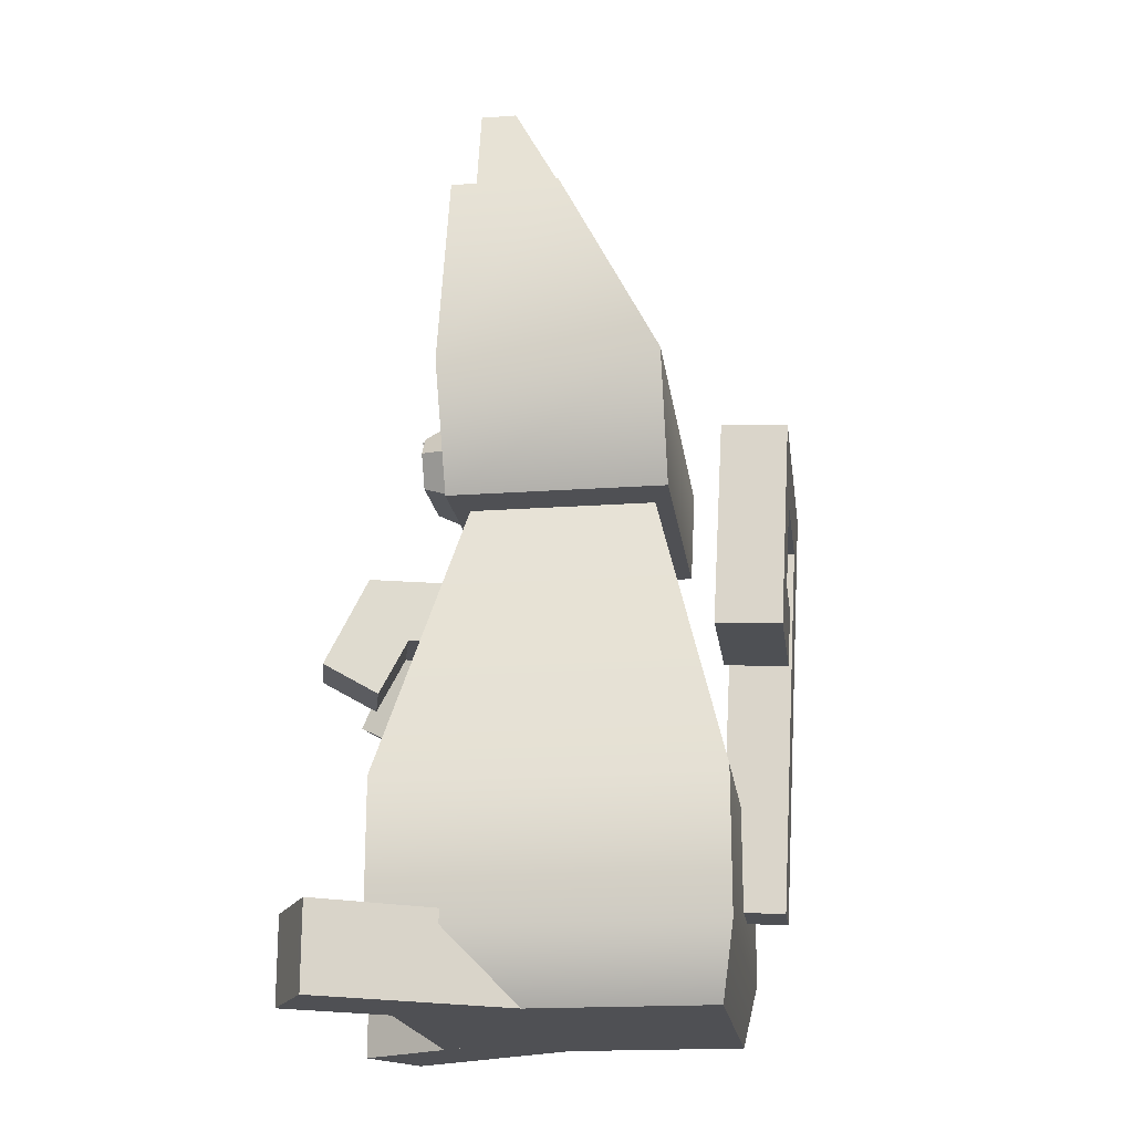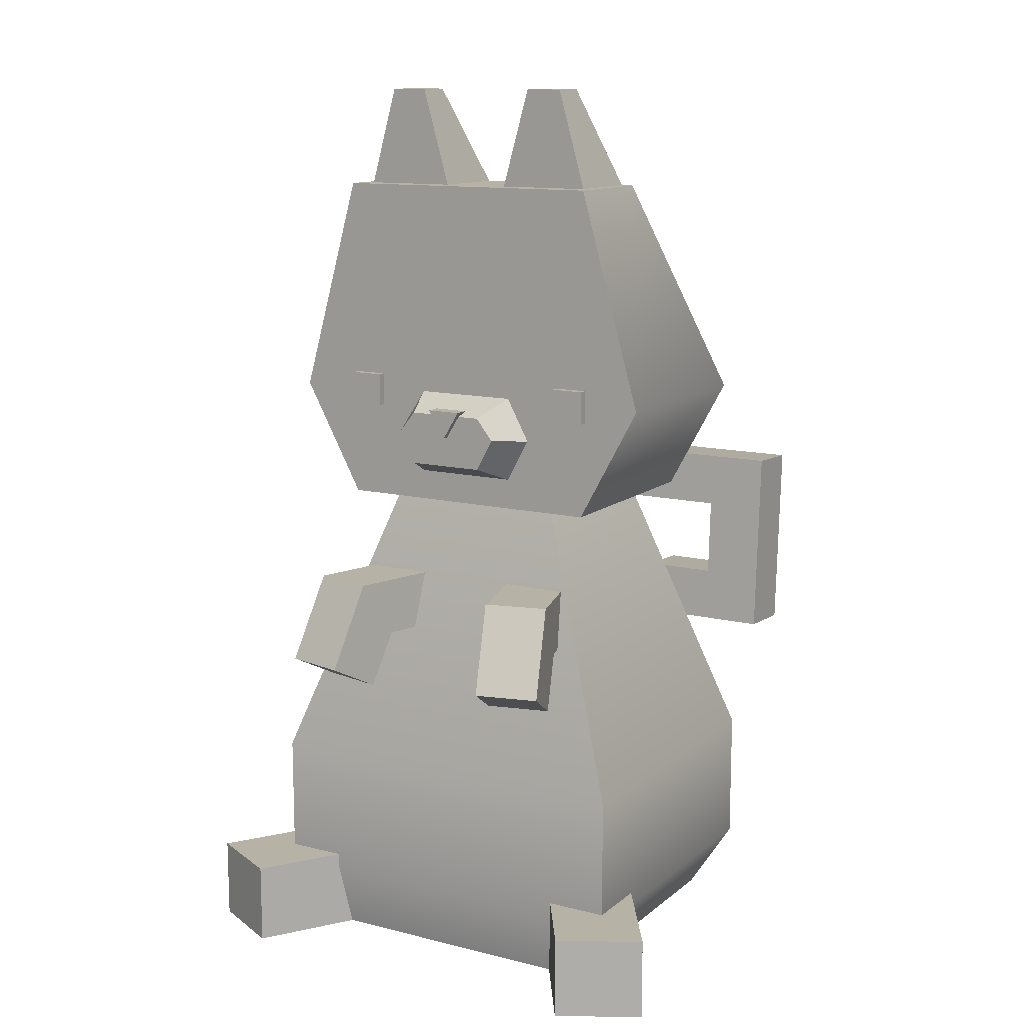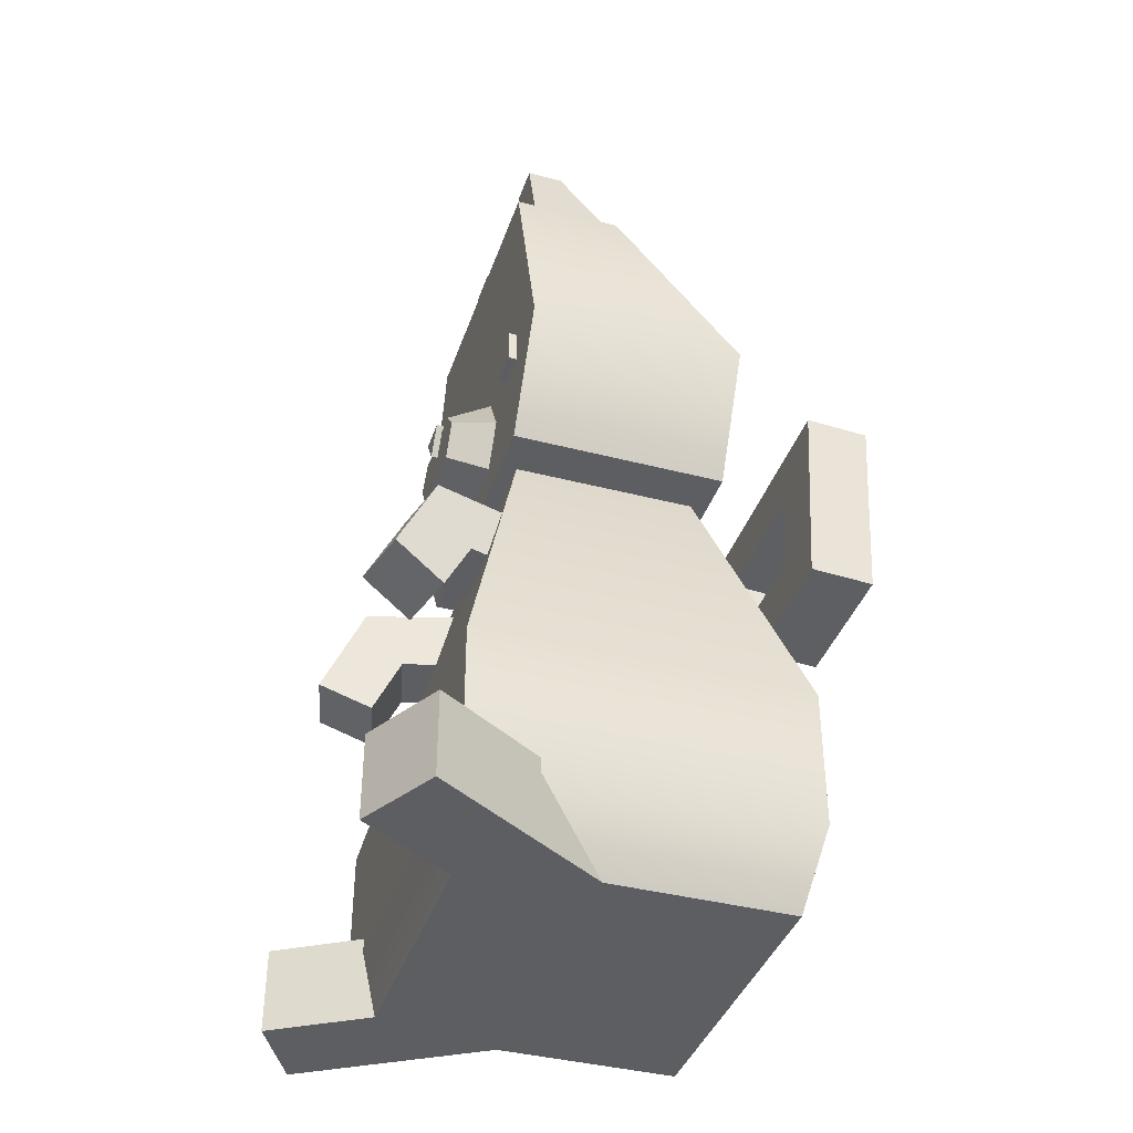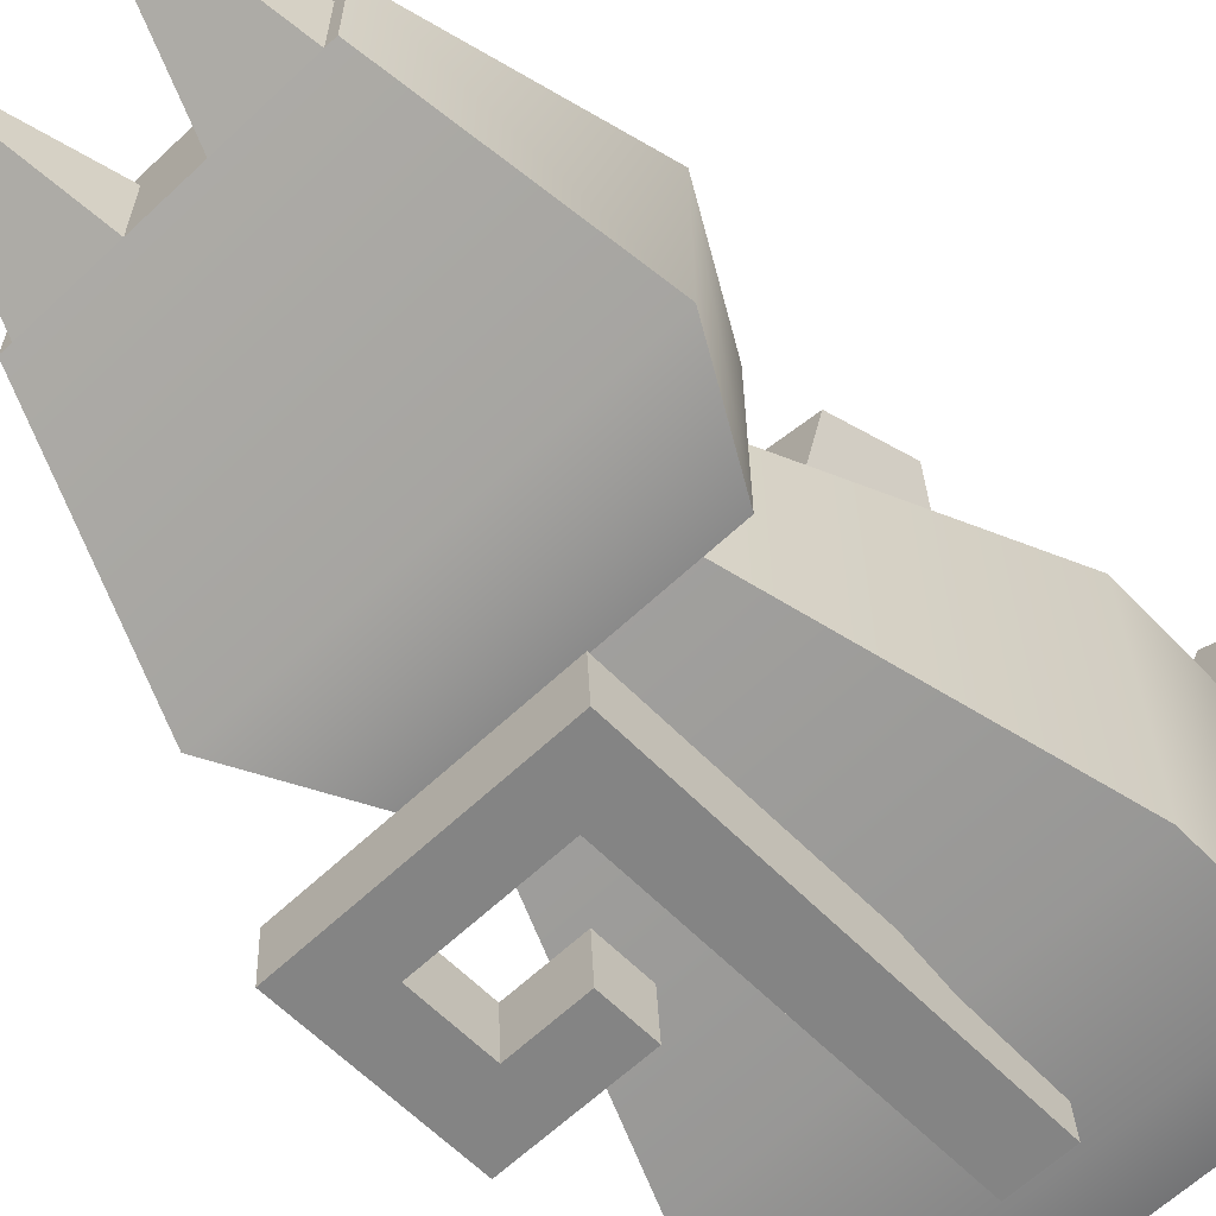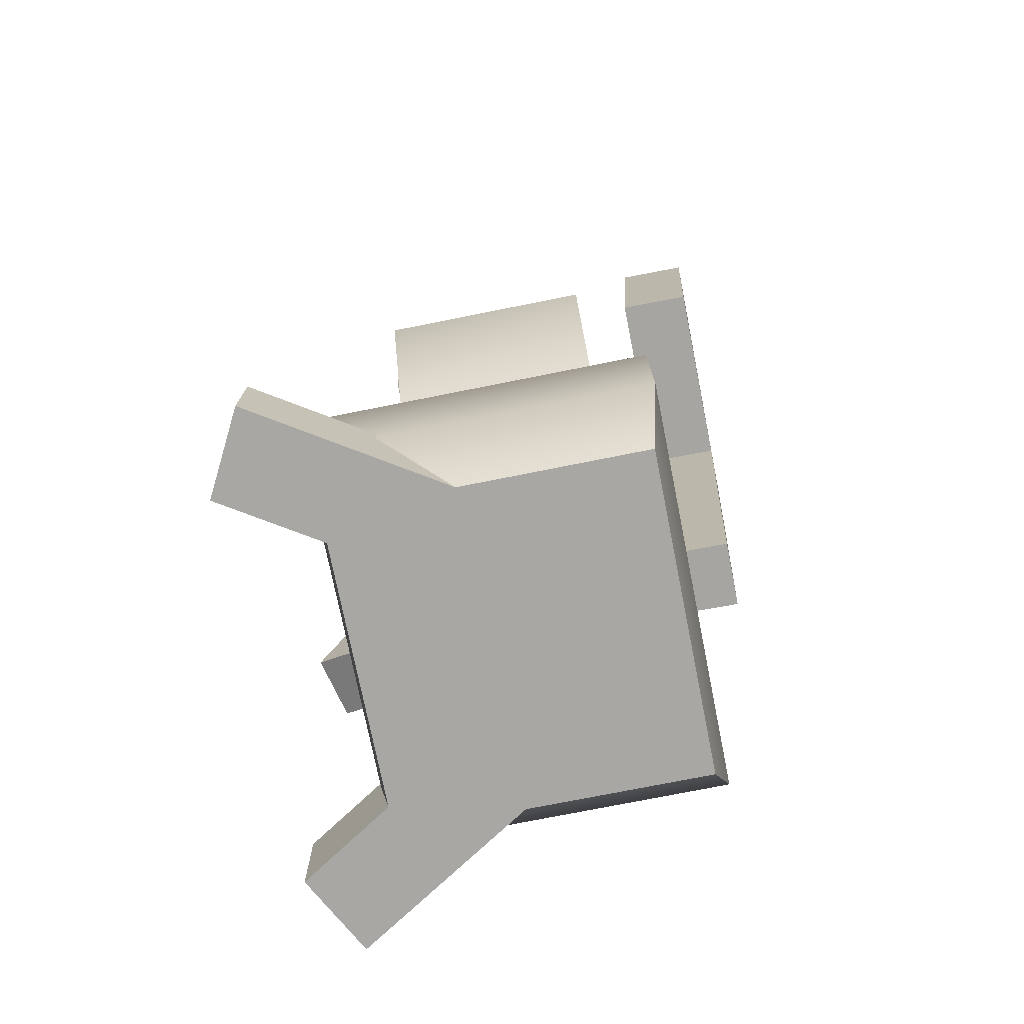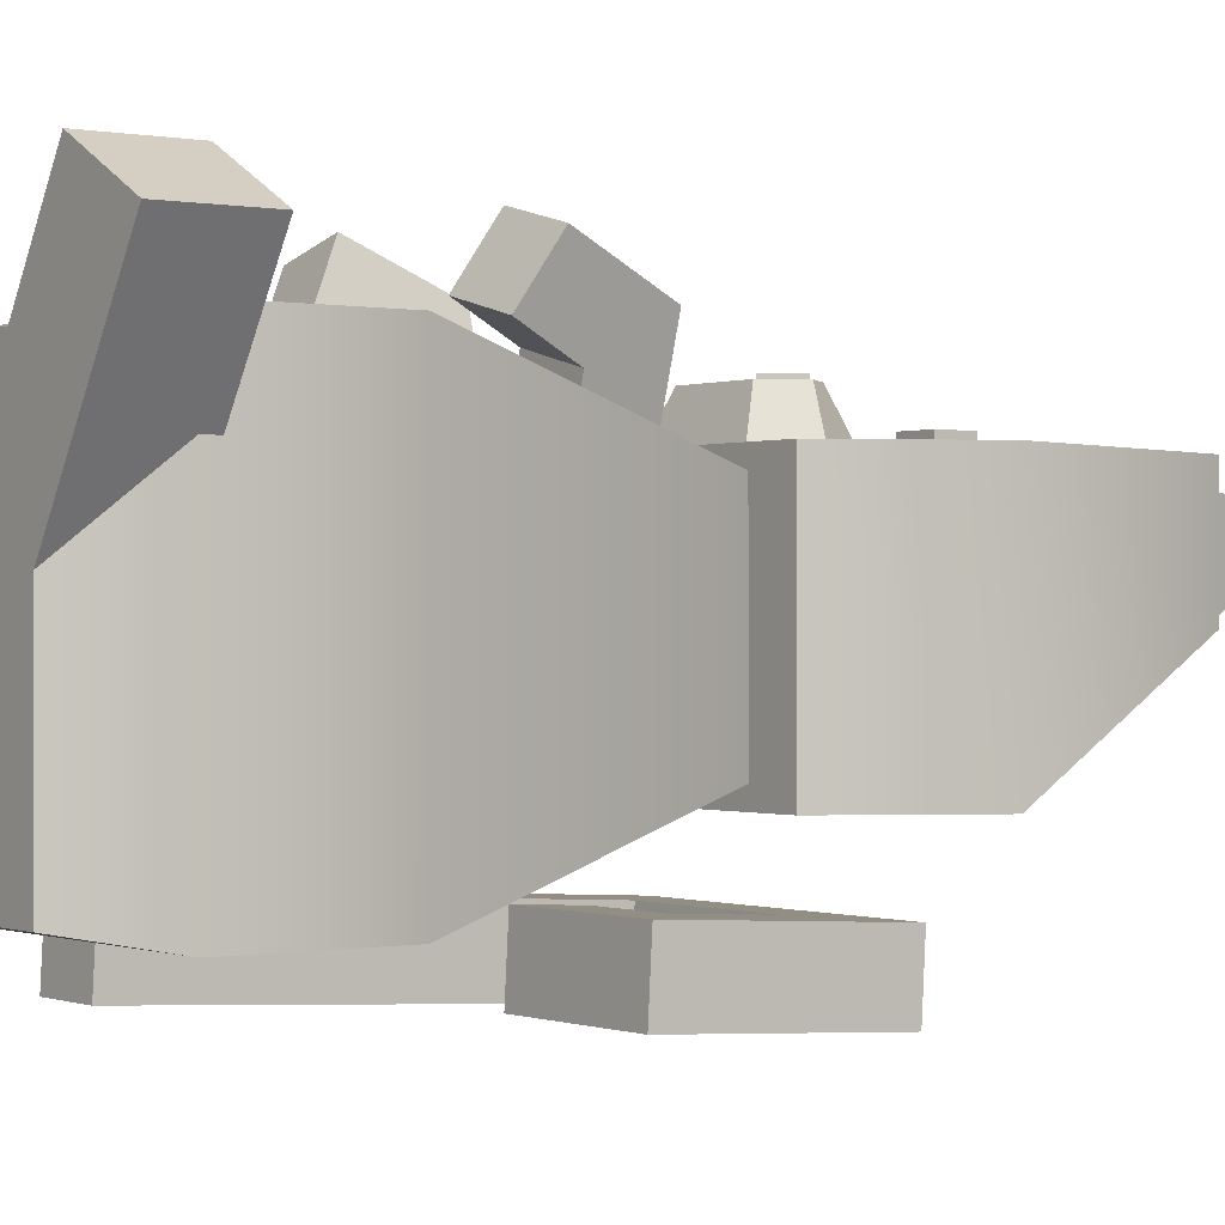
<metadata>
{"format":"obj","ext":"obj","renderer":"f3d","projection":"perspective","resolution":1024,"background":"white","views":[{"elev":-19.1,"azim":97.6,"up":"+Y"},{"elev":12.4,"azim":30.2,"up":"+Y"},{"elev":-39.3,"azim":72.0,"up":"+Y"},{"elev":-63.5,"azim":-136.5,"up":"+Z"},{"elev":-74.7,"azim":101.3,"up":"+Y"},{"elev":-0.2,"azim":54.1,"up":"+Z"}]}
</metadata>
<code>
v -0.0139 0.043 -0.08988
v 0.09648 0.1377 -0.09506
v -0.0139 0.04441 -0.06409
v 0.09648 0.1391 -0.06928
v -0.0139 0.2197 -0.0737
v 0.09648 0.2197 -0.0737
v -0.0139 0.2183 -0.09948
v 0.09648 0.2183 -0.09948
v 0.0118 0.04441 -0.06409
v 0.07078 0.1626 -0.07057
v 0.07078 0.1962 -0.07241
v 0.0118 0.1962 -0.07241
v 0.0118 0.1948 -0.09819
v 0.07078 0.1948 -0.09819
v 0.07078 0.1611 -0.09635
v 0.0118 0.043 -0.08988
v 0.03934 0.1611 -0.09635
v 0.03934 0.1626 -0.07057
v 0.03934 0.1391 -0.06928
v 0.03934 0.1377 -0.09506
v -0.113 0 0.08182
v -0.07958 0 0.09948
v -0.113 0.03531 0.08182
v -0.07958 0.03531 0.09948
v -0.06595 0.03531 0.007277
v -0.0325 0.03531 0.02493
v -0.06595 0 0.007277
v -0.0325 0 0.02493
v -0.1083 0.004967 0.08431
v -0.08429 0.004967 0.09699
v -0.08429 0.03034 0.09699
v -0.1083 0.03034 0.08431
v 0.07958 0 0.09948
v 0.113 0 0.08182
v 0.07958 0.03531 0.09948
v 0.113 0.03531 0.08182
v 0.0325 0.03531 0.02493
v 0.06595 0.03531 0.007277
v 0.0325 0 0.02493
v 0.06595 0 0.007277
v 0.08429 0.004967 0.09699
v 0.1083 0.004967 0.08431
v 0.1083 0.03034 0.08431
v 0.08429 0.03034 0.09699
v 0.0315 0.1271 0.07483
v 0.05804 0.1271 0.06833
v 0.03781 0.1387 0.09637
v 0.06436 0.1387 0.08986
v 0.01269 0.175 0.01068
v 0.03924 0.175 0.004181
v 0.01269 0.1499 0.01068
v 0.03924 0.1499 0.004181
v 0.02822 0.1499 0.06366
v 0.03285 0.175 0.07944
v 0.0594 0.175 0.07293
v 0.05477 0.1499 0.05716
v 0.03651 0.1288 0.07713
v 0.05495 0.1288 0.07261
v 0.05934 0.1369 0.08757
v 0.0409 0.1369 0.09209
v -0.05705 0.1271 0.06833
v -0.03051 0.1271 0.07483
v -0.06337 0.1387 0.08986
v -0.03682 0.1387 0.09637
v -0.03825 0.175 0.004181
v -0.0117 0.175 0.01068
v -0.03825 0.1499 0.004181
v -0.0117 0.1499 0.01068
v -0.05378 0.1499 0.05716
v -0.0584 0.175 0.07293
v -0.03186 0.175 0.07944
v -0.02723 0.1499 0.06366
v -0.05396 0.1288 0.07261
v -0.03552 0.1288 0.07712
v -0.03991 0.1369 0.09209
v -0.05835 0.1369 0.08757
v -0.05946 0.2099 0.04218
v 0.05981 0.2099 0.04218
v -0.05946 0.3534 0.04218
v 0.05981 0.3534 0.04218
v -0.05946 0.3534 -0.004363
v 0.05981 0.3534 -0.004363
v -0.05946 0.2099 -0.04954
v 0.05981 0.2099 -0.04954
v -0.08627 0.2591 -0.04954
v -0.08627 0.2591 0.04218
v 0.08663 0.2591 0.04218
v 0.08663 0.2591 -0.04954
v 0.03252 0.2416 0.04218
v 0.02249 0.2601 0.04218
v -0.02213 0.2601 0.04218
v -0.03216 0.2416 0.04218
v -0.02213 0.2232 0.04218
v 0.02249 0.2232 0.04218
v 0.02421 0.2438 0.05974
v 0.01675 0.2532 0.05974
v -0.0164 0.2532 0.05974
v -0.02385 0.2438 0.05974
v -0.0164 0.2301 0.05974
v 0.01675 0.2301 0.05974
v 0.001133 0.2433 0.06251
v -0.006289 0.2555 0.06251
v 0.008554 0.2555 0.06251
v -0.006289 0.2555 0.05641
v 0.008554 0.2555 0.05641
v 0.001133 0.2433 0.05641
v 0.04703 0.2523 0.04571
v 0.06153 0.2523 0.04571
v 0.04703 0.2667 0.04571
v 0.06153 0.2667 0.04571
v 0.04703 0.2667 0.02836
v 0.06153 0.2667 0.02836
v 0.04703 0.2523 0.02836
v 0.06153 0.2523 0.02836
v -0.05864 0.2523 0.04571
v -0.04413 0.2523 0.04571
v -0.05864 0.2667 0.04571
v -0.04413 0.2667 0.04571
v -0.05864 0.2667 0.02836
v -0.04413 0.2667 0.02836
v -0.05864 0.2523 0.02836
v -0.04413 0.2523 0.02836
v -0.05482 0.3534 0.03221
v -0.0148 0.3534 0.03221
v -0.04279 0.3956 0.03221
v -0.02682 0.3956 0.03221
v -0.04279 0.3956 0.01692
v -0.02682 0.3956 0.01692
v -0.05482 0.3534 -0.004363
v -0.0148 0.3534 -0.004363
v -0.04986 0.3586 0.03221
v -0.01976 0.3586 0.03221
v -0.0288 0.3904 0.03221
v -0.04081 0.3904 0.03221
v 0.01458 0.3534 0.03221
v 0.0546 0.3534 0.03221
v 0.02661 0.3956 0.03221
v 0.04258 0.3956 0.03221
v 0.02661 0.3956 0.01692
v 0.04258 0.3956 0.01692
v 0.01458 0.3534 -0.004363
v 0.0546 0.3534 -0.004363
v 0.01954 0.3586 0.03221
v 0.04964 0.3586 0.03221
v 0.0406 0.3904 0.03221
v 0.02858 0.3904 0.03221
v -0.04018 0.2099 -0.04249
v 0.04054 0.2099 -0.04249
v 0.04054 0.2099 0.03514
v -0.04018 0.2099 0.03514
v -0.06622 0 -0.06753
v 0.06658 0 -0.06753
v 0.06658 0 0.06018
v -0.06622 0 0.06018
v 0.08463 0.08706 0.06568
v -0.08427 0.08706 0.06568
v -0.08427 0.08706 -0.07303
v 0.08463 0.08706 -0.07303
v -0.08427 0.02921 -0.07303
v -0.08427 0.02921 0.06568
v 0.08463 0.02921 0.06568
v 0.08463 0.02921 -0.07303
f 19 20 2 4
f 5 6 8 7
f 2 8 6 4
f 7 1 3 5
f 18 19 4 10
f 4 6 11 10
f 6 5 12 11
f 5 3 9 12
f 7 8 14 13
f 8 2 15 14
f 2 20 17 15
f 1 7 13 16
f 11 12 13 14
f 12 9 16 13
f 11 14 15 10
f 10 15 17 18
f 3 1 16 9
f 18 17 20 19
f 29 30 31 32
f 23 24 26 25
f 25 26 28 27
f 27 28 22 21
f 22 28 26 24
f 27 21 23 25
f 21 22 30 29
f 22 24 31 30
f 24 23 32 31
f 23 21 29 32
f 41 42 43 44
f 35 36 38 37
f 37 38 40 39
f 39 40 34 33
f 34 40 38 36
f 39 33 35 37
f 33 34 42 41
f 34 36 43 42
f 36 35 44 43
f 35 33 41 44
f 57 58 59 60
f 54 55 50 49
f 49 50 52 51
f 51 52 56 53
f 55 56 52 50
f 51 53 54 49
f 54 53 45 47
f 47 48 55 54
f 46 56 55 48
f 53 56 46 45
f 45 46 58 57
f 46 48 59 58
f 48 47 60 59
f 47 45 57 60
f 73 74 75 76
f 70 71 66 65
f 65 66 68 67
f 67 68 72 69
f 71 72 68 66
f 67 69 70 65
f 70 69 61 63
f 63 64 71 70
f 62 72 71 64
f 69 72 62 61
f 61 62 74 73
f 62 64 75 74
f 64 63 76 75
f 63 61 73 76
f 79 80 82 81
f 81 82 88 85
f 151 152 153 154
f 87 88 82 80
f 85 86 79 81
f 95 96 97 98 99 100
f 83 77 86 85
f 78 84 88 87
f 85 88 84 83
f 87 80 90 89
f 80 79 91 90
f 79 86 92 91
f 86 77 93 92
f 77 78 94 93
f 78 87 89 94
f 89 90 96 95
f 90 91 97 96
f 91 92 98 97
f 92 93 99 98
f 93 94 100 99
f 94 89 95 100
f 101 103 102
f 102 103 105 104
f 104 105 106
f 101 106 105 103
f 106 101 102 104
f 107 108 110 109
f 109 110 112 111
f 111 112 114 113
f 113 114 108 107
f 108 114 112 110
f 113 107 109 111
f 115 116 118 117
f 117 118 120 119
f 119 120 122 121
f 121 122 116 115
f 116 122 120 118
f 121 115 117 119
f 131 132 133 134
f 125 126 128 127
f 127 128 130 129
f 129 130 124 123
f 124 130 128 126
f 129 123 125 127
f 123 124 132 131
f 124 126 133 132
f 126 125 134 133
f 125 123 131 134
f 143 144 145 146
f 137 138 140 139
f 139 140 142 141
f 141 142 136 135
f 136 142 140 138
f 141 135 137 139
f 135 136 144 143
f 136 138 145 144
f 138 137 146 145
f 137 135 143 146
f 83 84 148 147
f 84 78 149 148
f 78 77 150 149
f 77 83 147 150
f 157 158 162 159
f 158 155 161 162
f 155 156 160 161
f 156 157 159 160
f 149 150 156 155
f 150 147 157 156
f 147 148 158 157
f 148 149 155 158
f 160 159 151 154
f 161 160 154 153
f 162 161 153 152
f 159 162 152 151

</code>
